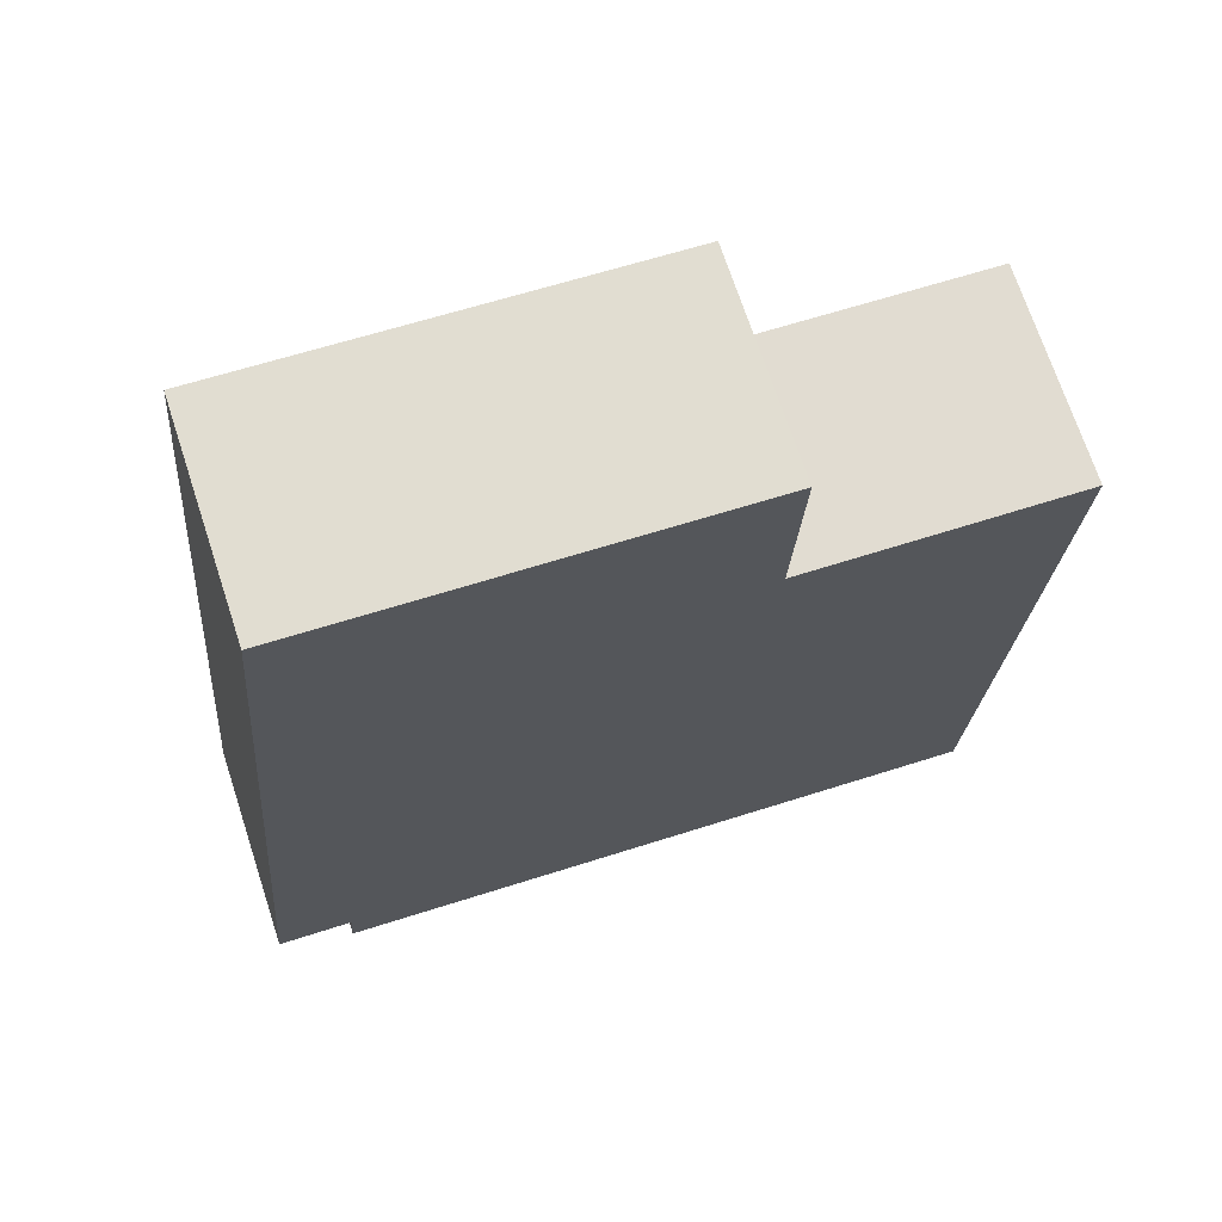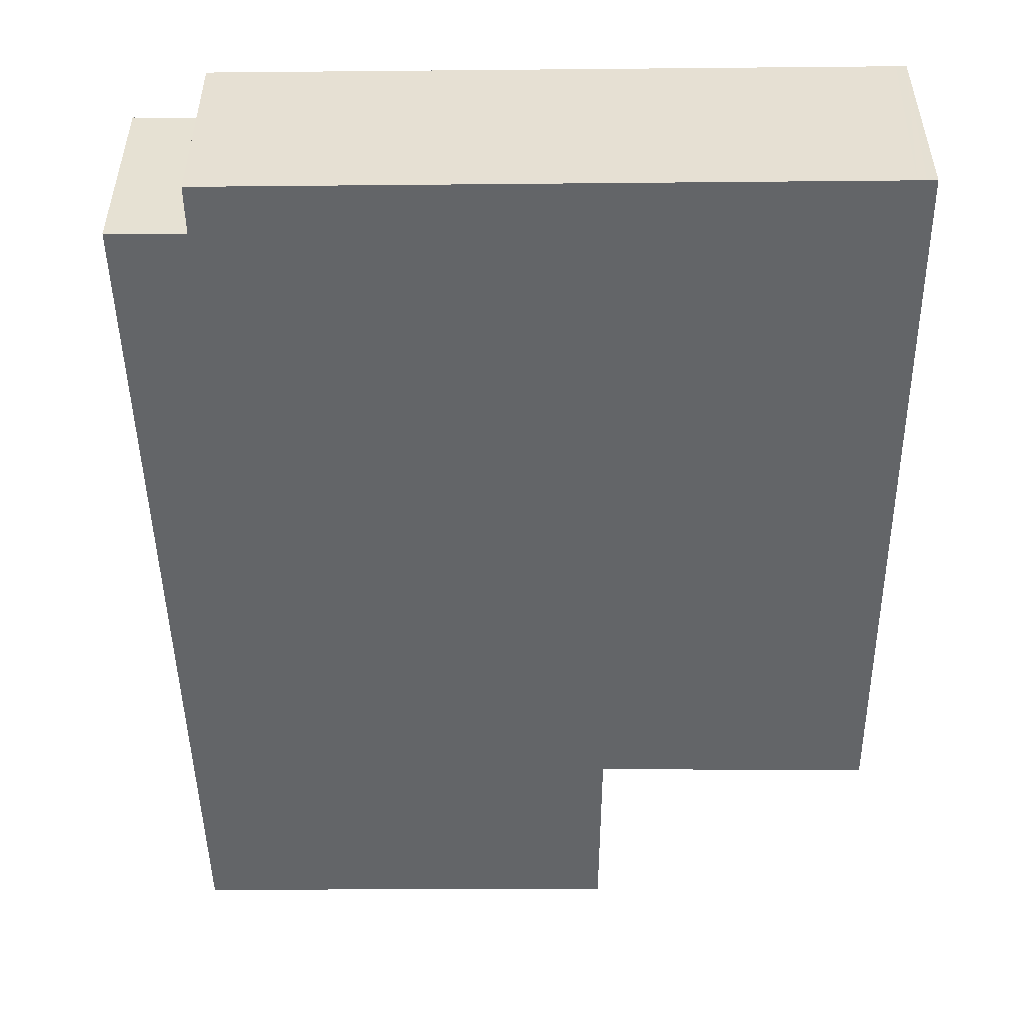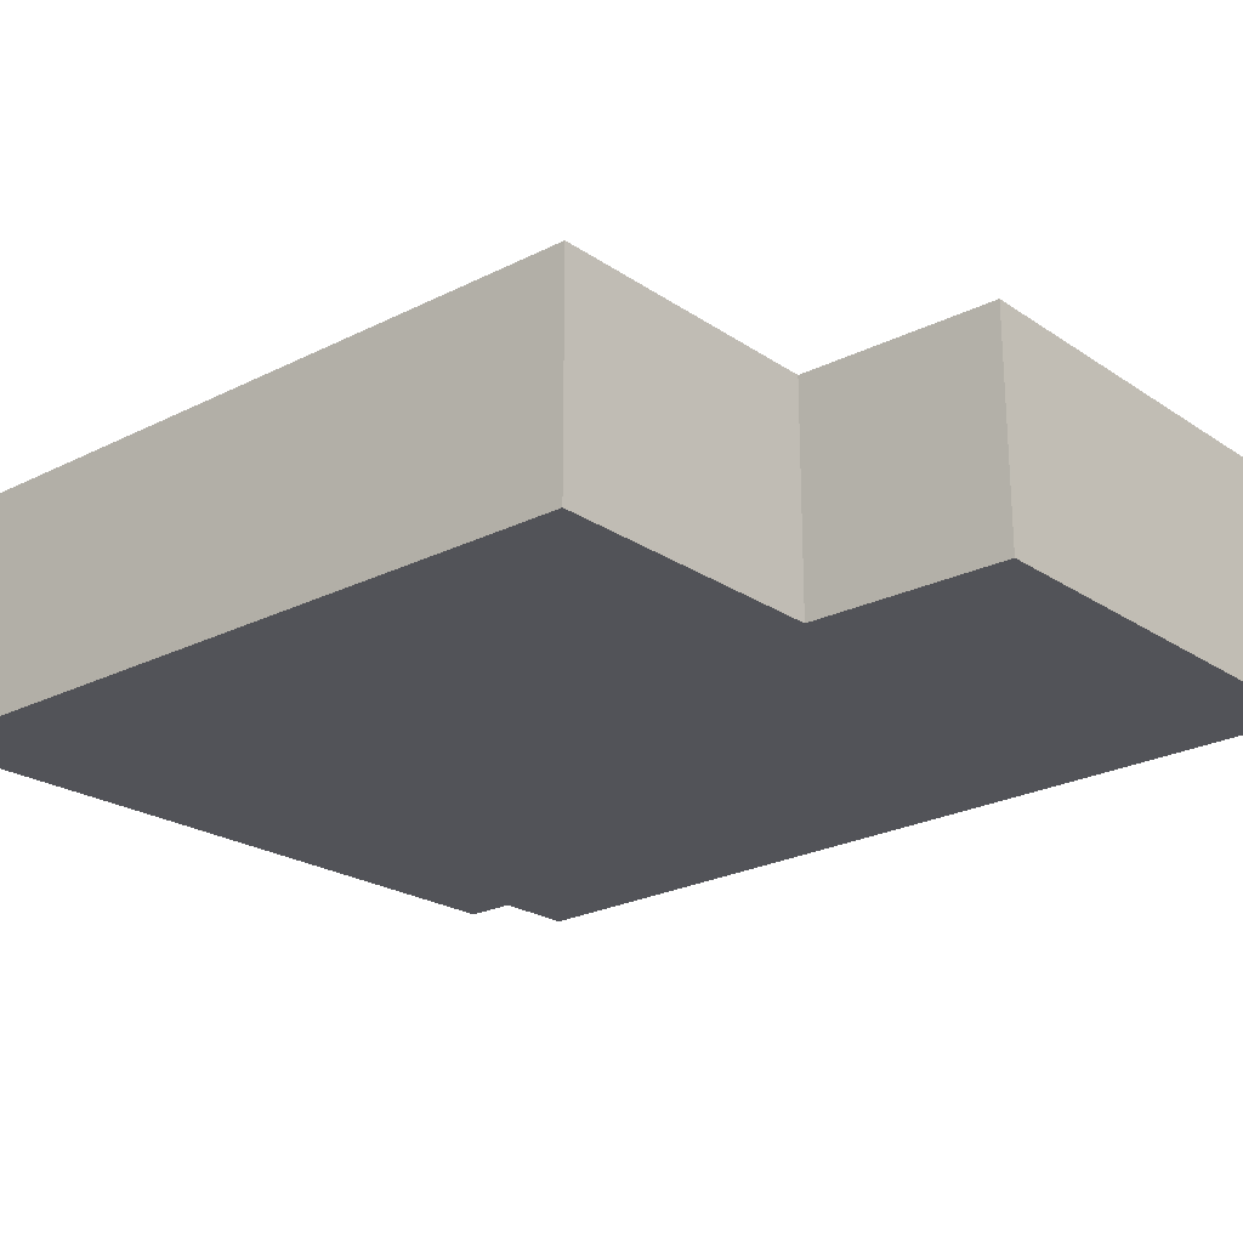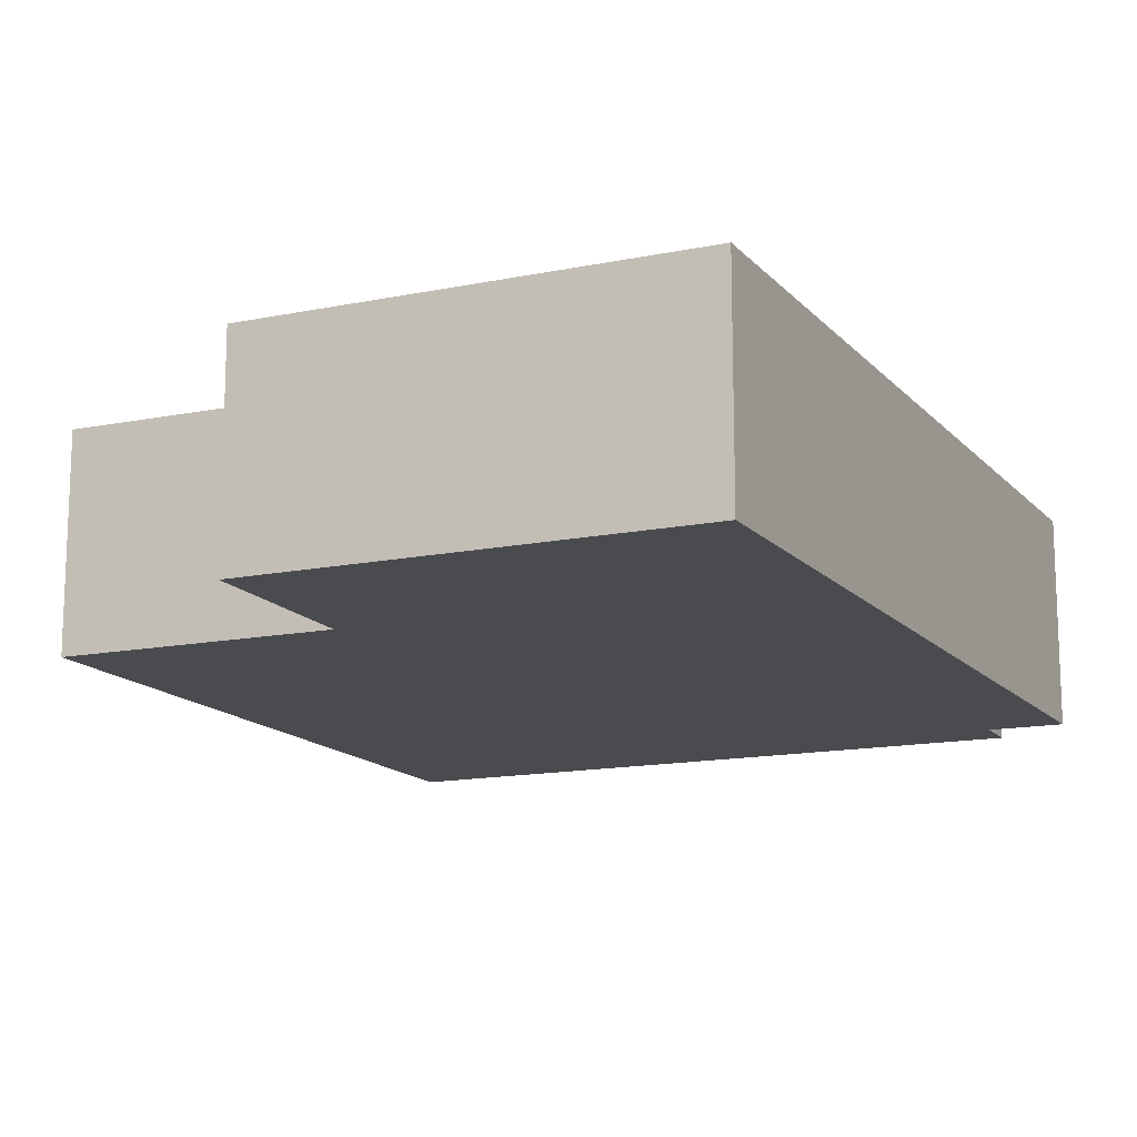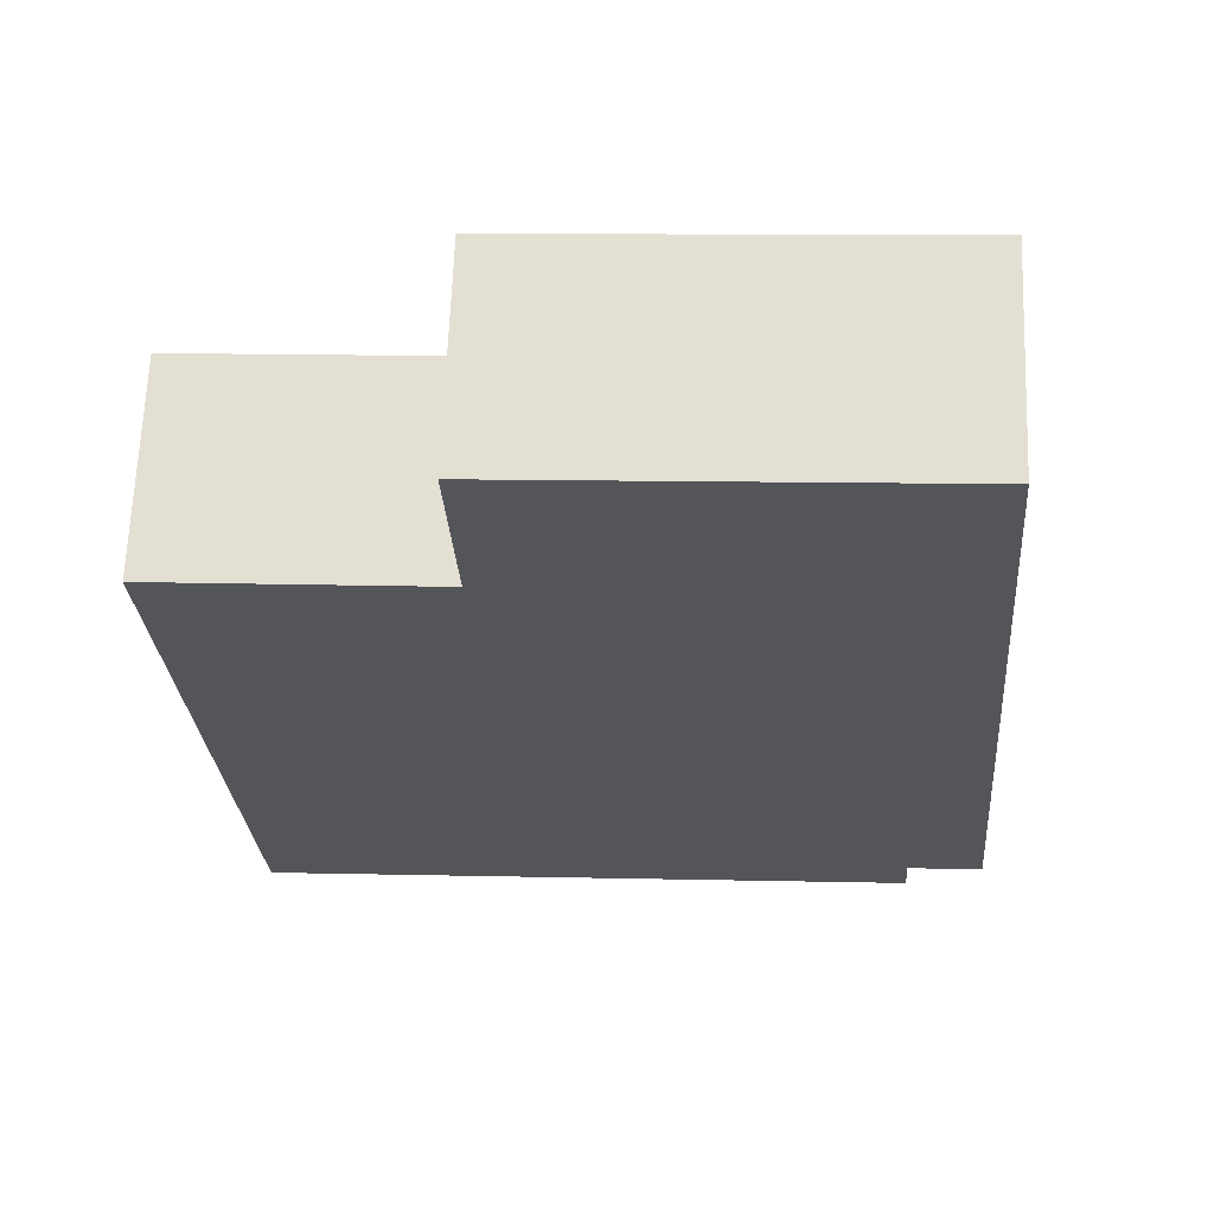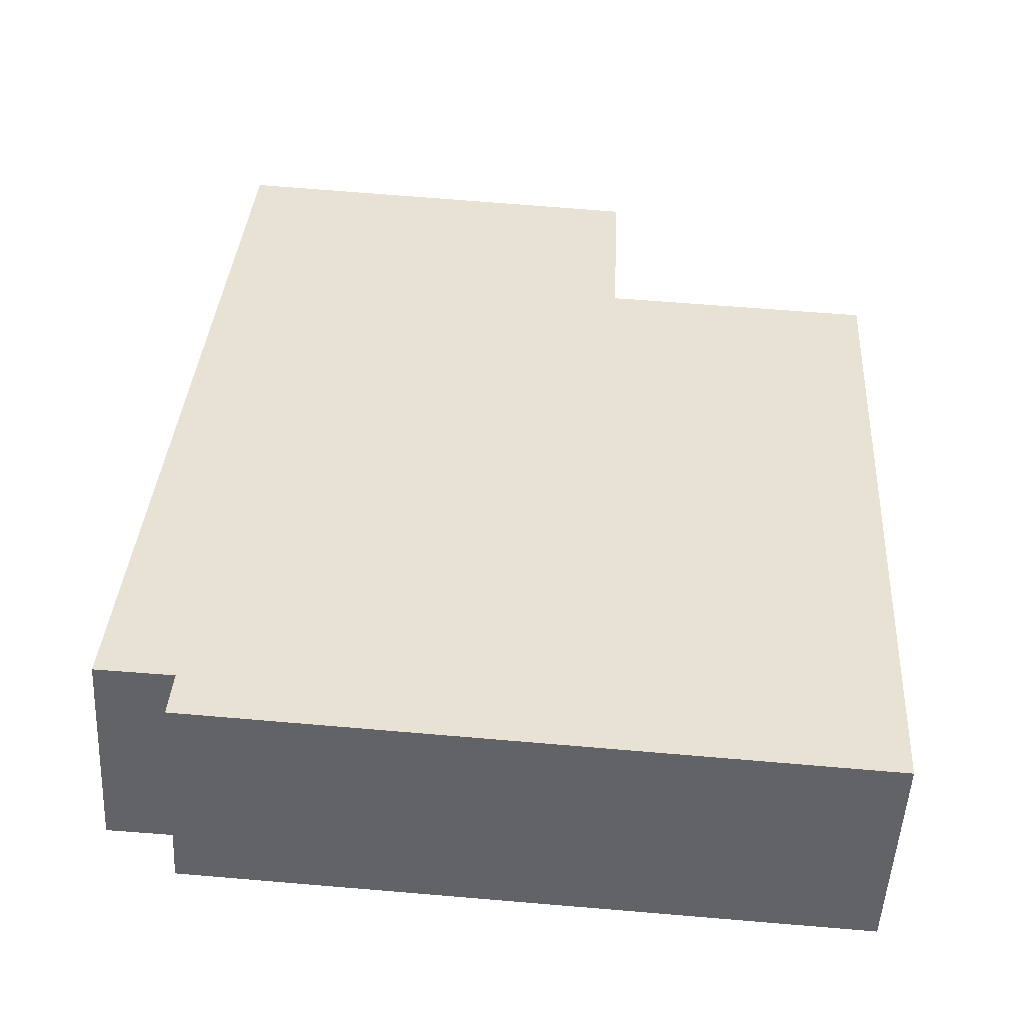
<metadata>
{"format":"obj","ext":"obj","renderer":"f3d","projection":"perspective","resolution":1024,"background":"white","views":[{"elev":70.6,"azim":161.8,"up":"+Z"},{"elev":-51.4,"azim":177.0,"up":"+Y"},{"elev":-22.6,"azim":-52.0,"up":"+Y"},{"elev":-14.3,"azim":20.9,"up":"+Y"},{"elev":65.7,"azim":2.2,"up":"+Z"},{"elev":-51.1,"azim":177.0,"up":"+Z"}]}
</metadata>
<code>
v  0.279 2.55 -5.603
v  3.311 2.55 0.16
v  0.436 2.55 -8.761
v  0 2.55 1.561e-16
v  0.659 2.55 -8.747
v  8.402 2.55 -7.678
v  8.446 2.55 -8.259
v  8.393 2.55 2.726
v  3.21 2.55 2.432
v  0.558 2.55 -8.753
v  9.317 2.55 -7.632
v  8.446 5.057e-16 -8.259
v  0.659 5.356e-16 -8.747
v  0.558 5.36e-16 -8.753
v  0.436 5.365e-16 -8.761
v  9.317 4.673e-16 -7.632
v  8.402 4.701e-16 -7.678
v  0.279 3.431e-16 -5.603
v  0 0 0
v  3.311 -9.797e-18 0.16
v  3.21 -1.489e-16 2.432
v  8.393 -1.669e-16 2.726
g defaultobject
f 1 2 3
f 2 1 4
f 5 6 7
f 6 5 8
f 8 5 2
f 8 2 9
f 2 5 10
f 2 10 3
f 8 11 6
f 12 5 7
f 5 12 13
f 5 13 10
f 10 13 3
f 3 13 14
f 3 14 15
f 16 6 11
f 6 16 17
f 15 1 3
f 1 15 18
f 1 18 4
f 4 18 19
f 20 9 2
f 9 20 21
f 19 2 4
f 2 19 20
f 21 8 9
f 8 21 22
f 22 11 8
f 11 22 16
f 17 7 6
f 7 17 12
f 21 16 22
f 16 21 20
f 16 20 19
f 16 19 18
f 16 18 17
f 17 18 12
f 12 18 14
f 14 18 15
f 12 14 13

</code>
